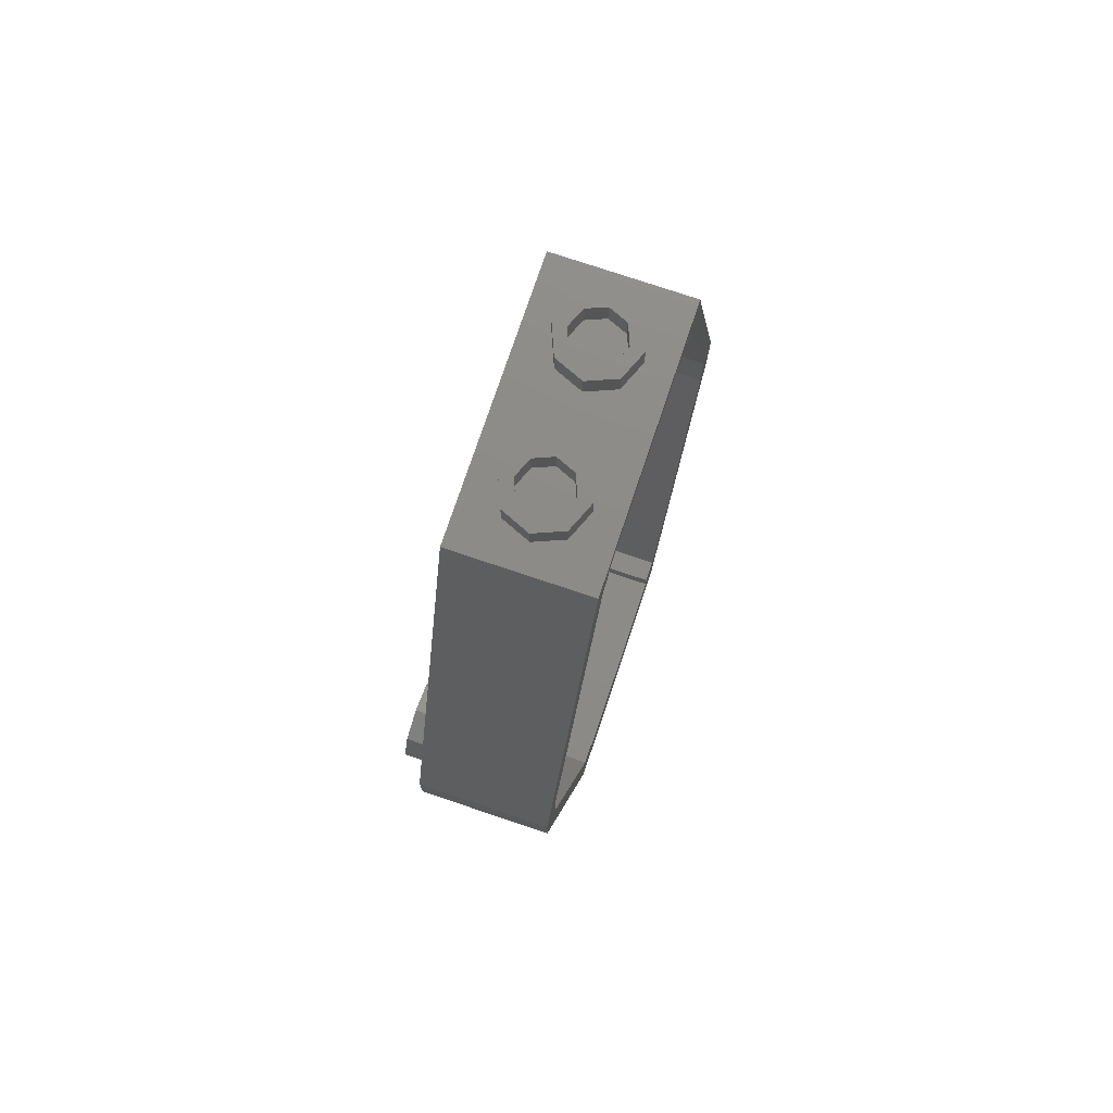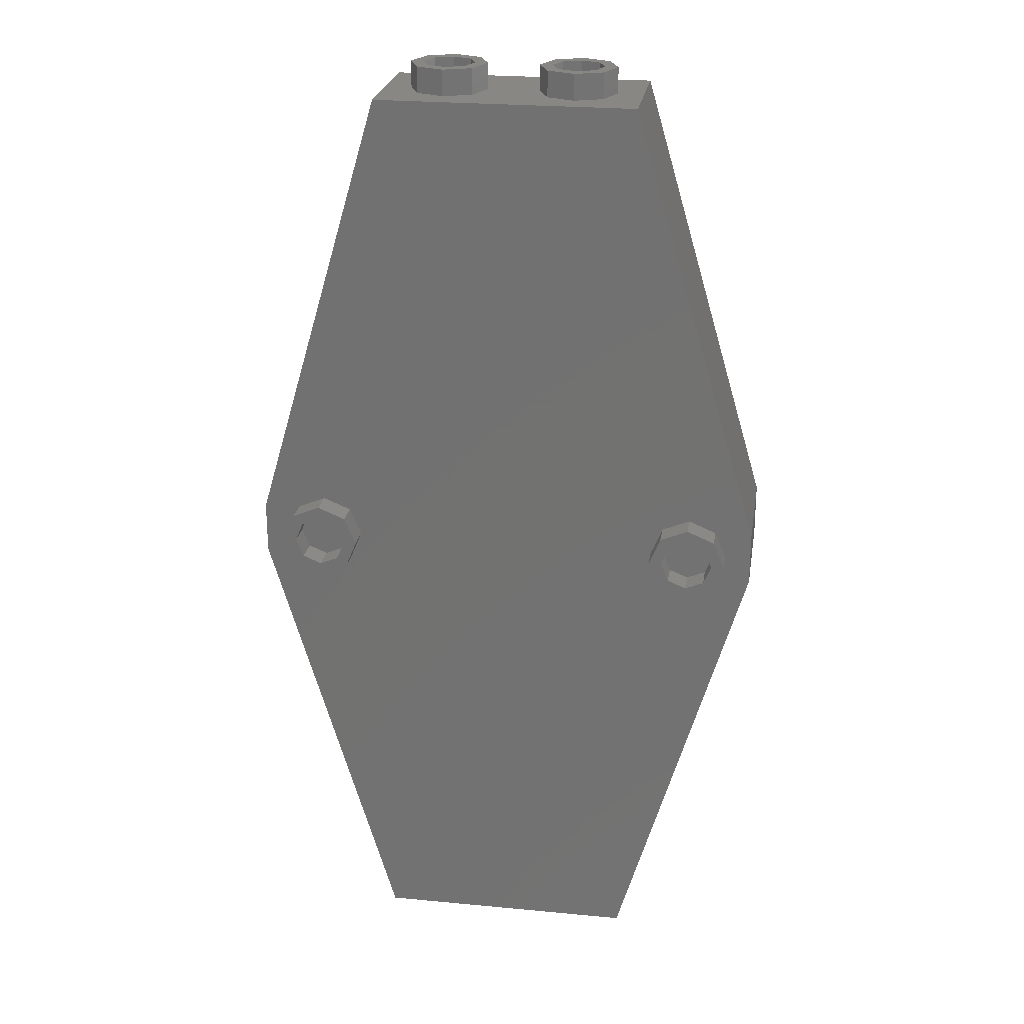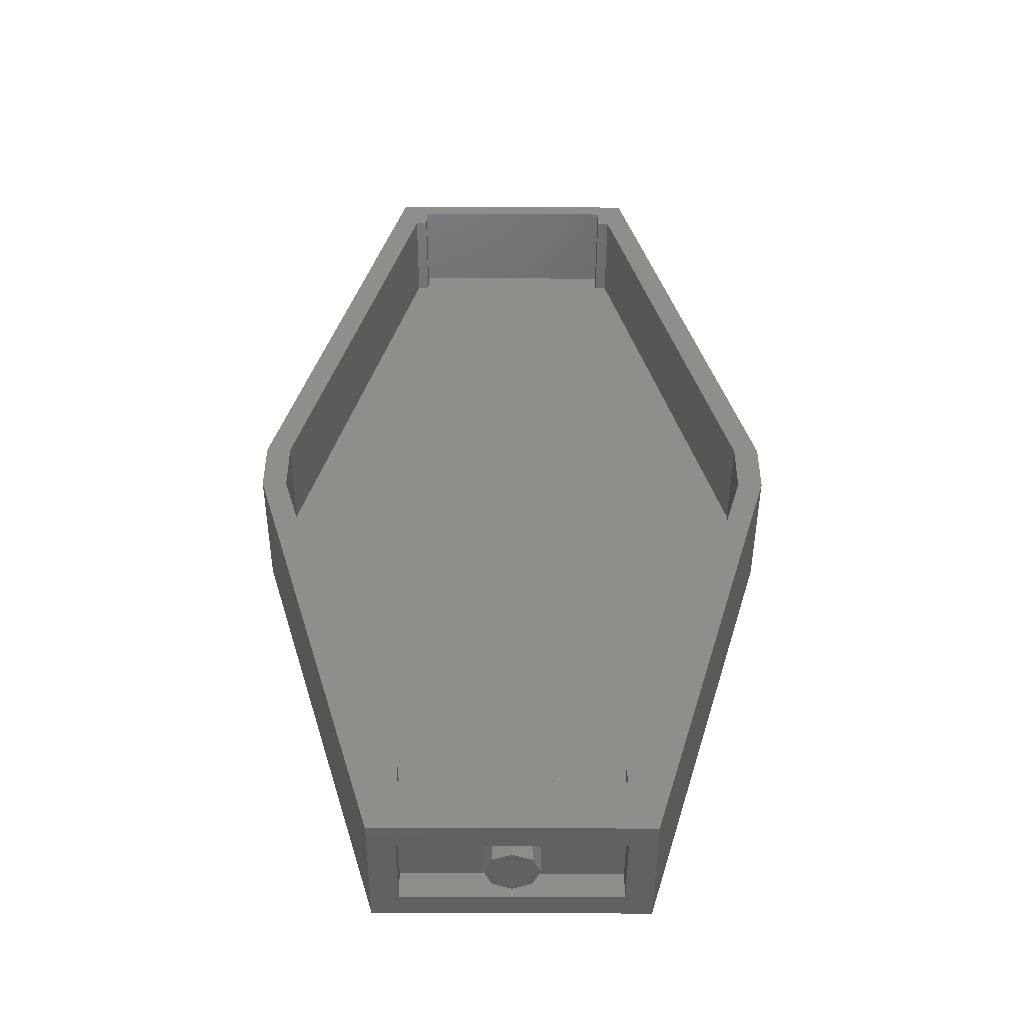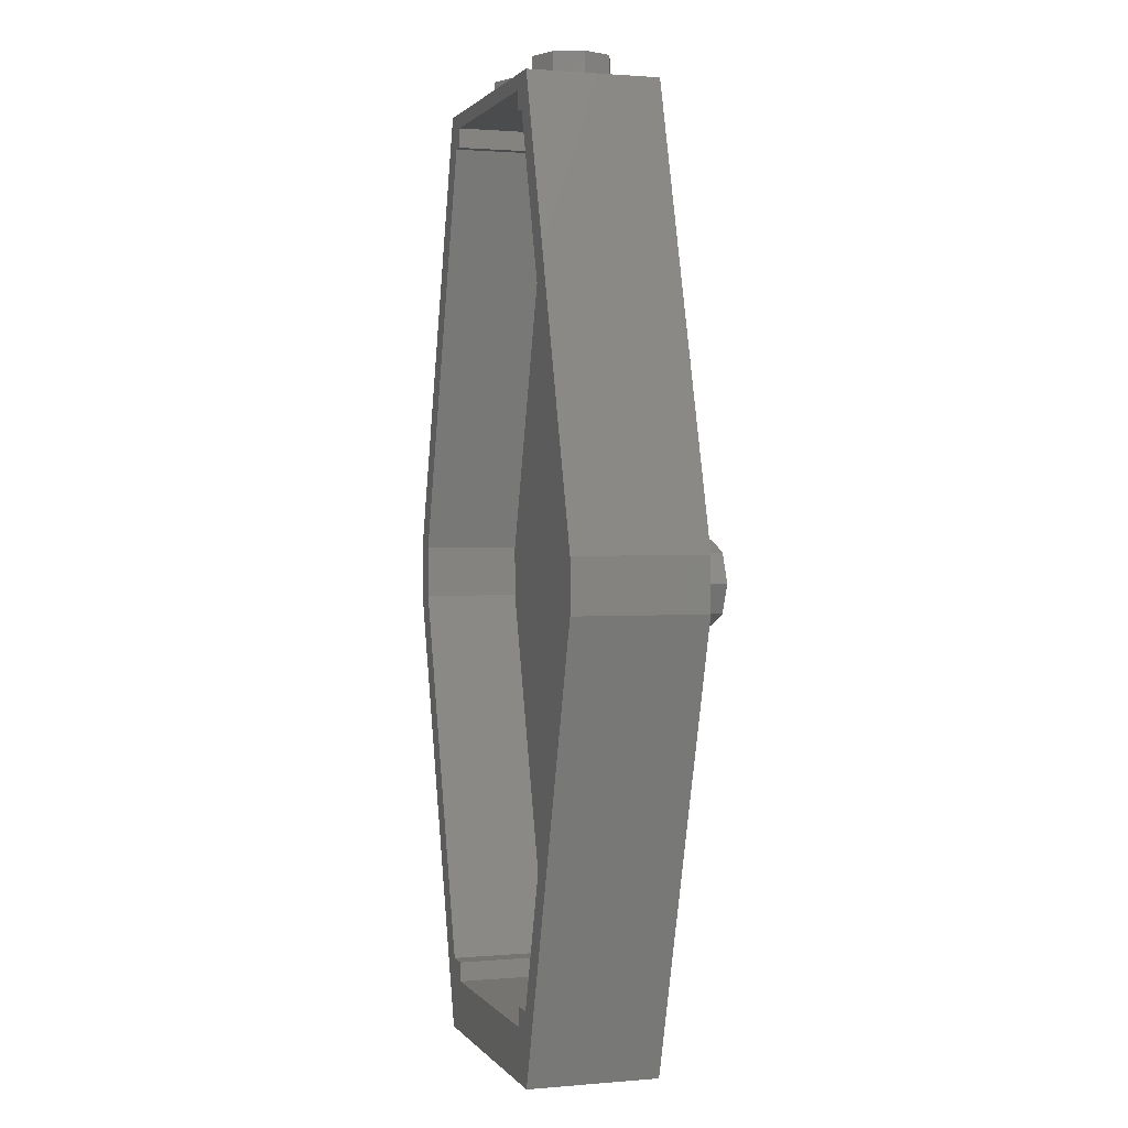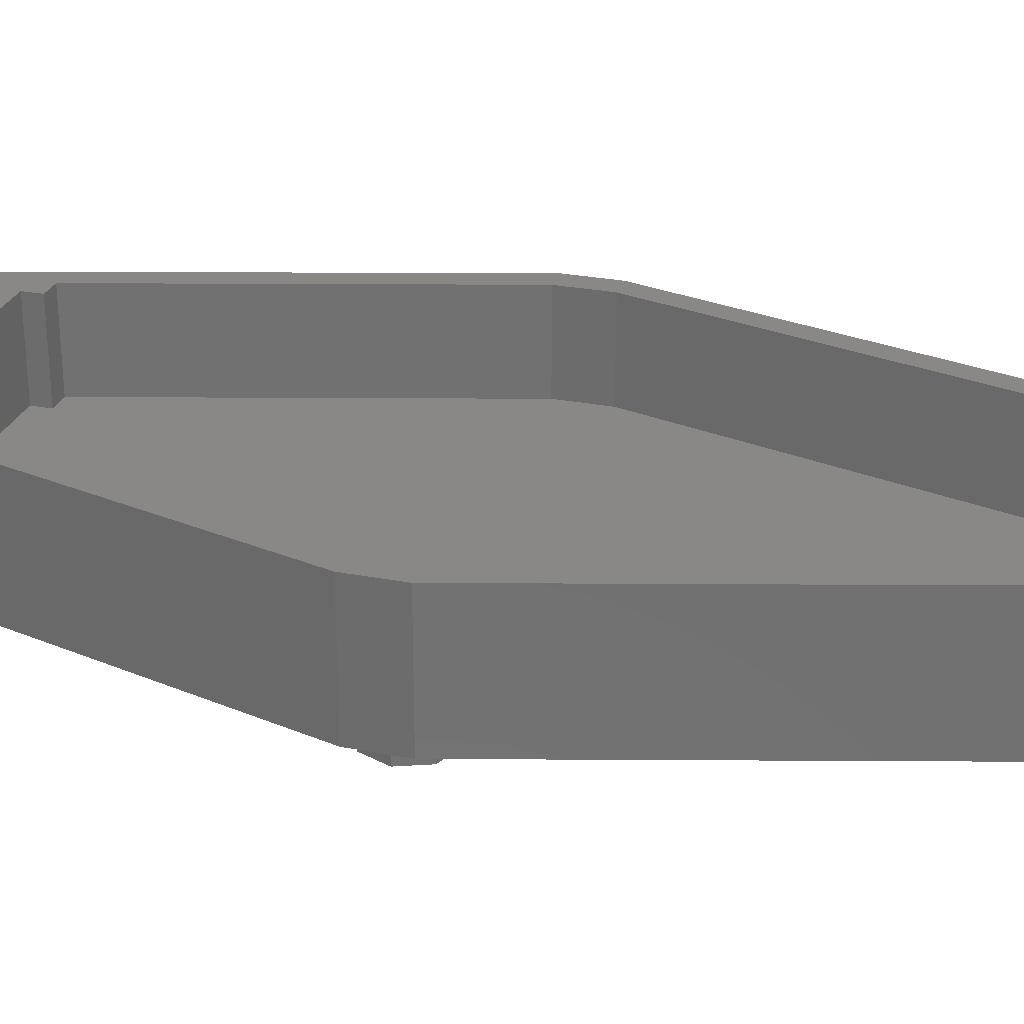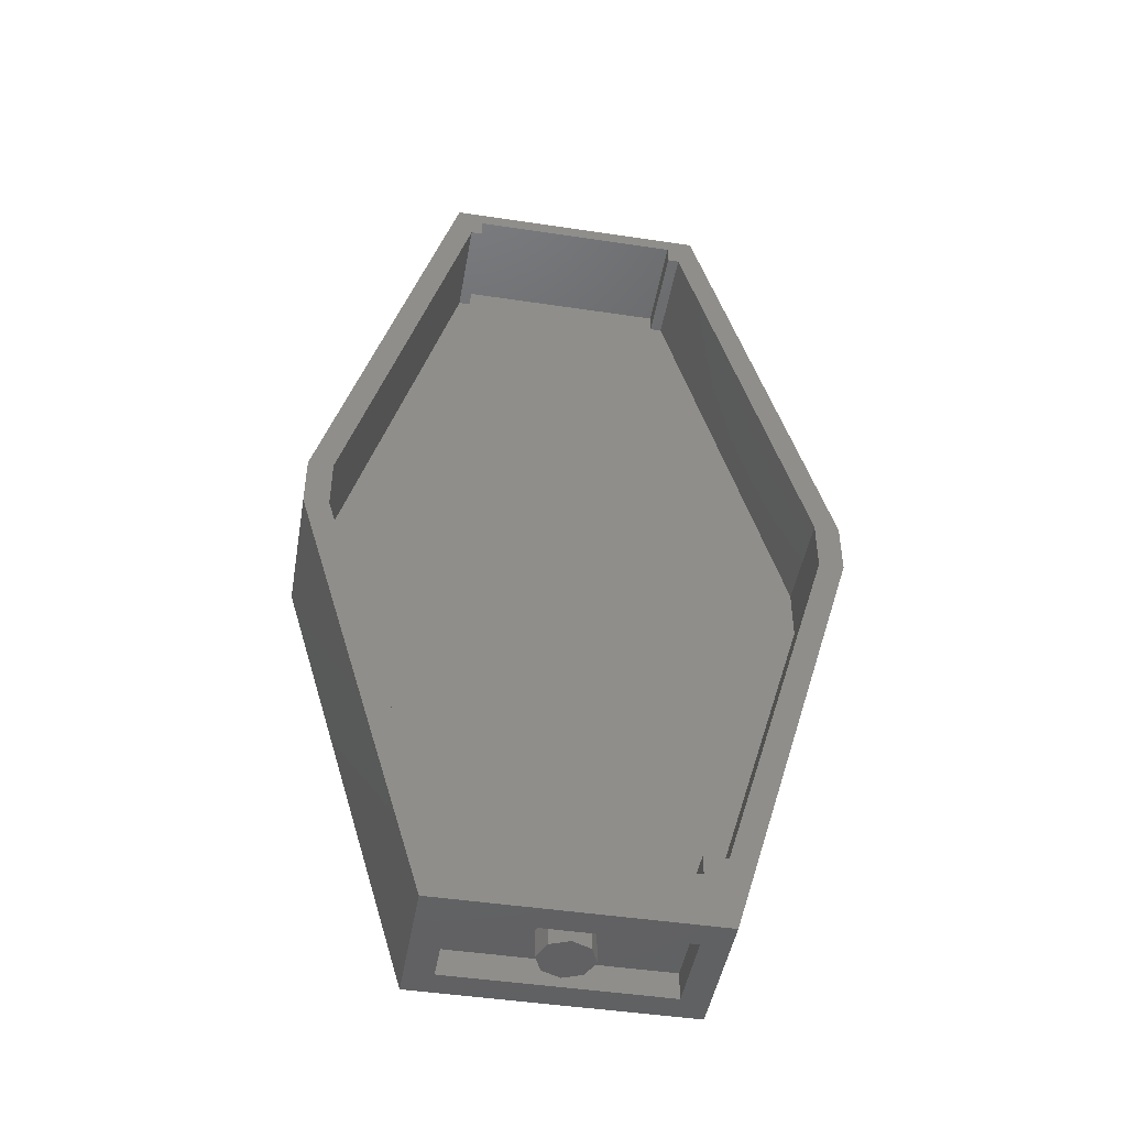
<metadata>
{"format":"stl","ext":"stl","renderer":"f3d","projection":"perspective","resolution":1024,"background":"white","views":[{"elev":75.9,"azim":108.6,"up":"+Z"},{"elev":24.3,"azim":8.9,"up":"+Z"},{"elev":-45.9,"azim":179.8,"up":"+Z"},{"elev":1.3,"azim":-107.8,"up":"+Z"},{"elev":26.9,"azim":-73.1,"up":"+Y"},{"elev":-45.9,"azim":170.2,"up":"+Z"}]}
</metadata>
<code>
# stl→obj: 201 verts, 324 faces
v 0.64 0.2 2.67
v 0.71 0.2 2.67
v 1.45 0.2 0.16
v -0.71 0.2 2.67
v -0.64 0.2 2.67
v -1.45 0.2 0.16
v -0.64 0.2 -2.44
v -0.7794 0.2 -2.44
v -1.45 0.2 -0.16
v 0.7794 0.2 -2.44
v 0.64 0.2 -2.44
v 1.45 0.2 -0.16
v 0 0.24 -2.88
v -0.1131 0.2869 -2.88
v 0 0.4 -2.88
v -0.16 0.4 -2.88
v -0.1131 0.5131 -2.88
v -0 0.56 -2.88
v 0.1131 0.5131 -2.88
v 0.16 0.4 -2.88
v 0.1131 0.2869 -2.88
v -0.8 0 -2.88
v -0.64 0.16 -2.88
v 0.64 0.16 -2.88
v 0.8 0 -2.88
v 0.64 0.64 -2.88
v -0.64 0.64 -2.88
v -0.8 0.8 -2.88
v 0.8 0.8 -2.88
v -0.64 0.8 -2.56
v 0.64 0.8 -2.56
v 0.64 0.8 -2.44
v 0.7794 0.8 -2.44
v 1.6 0.8 -0.16
v 1.45 0.8 -0.16
v 1.45 0.8 0.16
v 1.6 0.8 0.16
v 0.71 0.8 2.67
v 0.8 0.8 2.88
v 0.64 0.8 2.67
v 0.64 0.8 2.79
v -0.64 0.8 2.79
v -0.8 0.8 2.88
v -0.64 0.8 2.67
v -0.71 0.8 2.67
v -1.6 0.8 0.16
v -1.45 0.8 0.16
v -1.45 0.8 -0.16
v -1.6 0.8 -0.16
v -0.7794 0.8 -2.44
v -0.64 0.8 -2.44
v -1.2 0 -0.16
v -1.2 -0.16 -0.16
v -1.087 -0.16 -0.1131
v -1.087 0 -0.1131
v -1.04 -0.16 0
v -1.04 0 0
v -1.087 -0.16 0.1131
v -1.087 0 0.1131
v -1.2 -0.16 0.16
v -1.2 0 0.16
v -1.313 -0.16 0.1131
v -1.313 0 0.1131
v -1.36 -0.16 -0
v -1.36 0 -0
v -1.313 -0.16 -0.1131
v -1.313 0 -0.1131
v -1.2 -0.16 -0.24
v -1.2 0 -0.24
v -1.03 0 -0.1697
v -1.03 -0.16 -0.1697
v -0.96 0 0
v -0.96 -0.16 0
v -1.03 0 0.1697
v -1.03 -0.16 0.1697
v -1.2 0 0.24
v -1.2 -0.16 0.24
v -1.37 0 0.1697
v -1.37 -0.16 0.1697
v -1.44 0 -0
v -1.44 -0.16 -0
v -1.37 0 -0.1697
v -1.37 -0.16 -0.1697
v 1.2 0 -0.16
v 1.2 -0.16 -0.16
v 1.313 -0.16 -0.1131
v 1.313 0 -0.1131
v 1.36 -0.16 0
v 1.36 0 0
v 1.313 -0.16 0.1131
v 1.313 0 0.1131
v 1.2 -0.16 0.16
v 1.2 0 0.16
v 1.087 -0.16 0.1131
v 1.087 0 0.1131
v 1.04 -0.16 -0
v 1.04 0 -0
v 1.087 -0.16 -0.1131
v 1.087 0 -0.1131
v 1.2 -0.16 -0.24
v 1.2 0 -0.24
v 1.37 0 -0.1697
v 1.37 -0.16 -0.1697
v 1.44 0 0
v 1.44 -0.16 0
v 1.37 0 0.1697
v 1.37 -0.16 0.1697
v 1.2 0 0.24
v 1.2 -0.16 0.24
v 1.03 0 0.1697
v 1.03 -0.16 0.1697
v 0.96 0 -0
v 0.96 -0.16 -0
v 1.03 0 -0.1697
v 1.03 -0.16 -0.1697
v 0 0.24 -2.72
v -0.1131 0.2869 -2.72
v -0.16 0.4 -2.72
v -0.1131 0.5131 -2.72
v -0 0.56 -2.72
v 0.1131 0.5131 -2.72
v 0.16 0.4 -2.72
v 0.1131 0.2869 -2.72
v 0.64 0.64 -2.72
v 0.64 0.16 -2.72
v -0.64 0.16 -2.72
v -0.64 0.64 -2.72
v 1.6 0 -0.16
v 1.6 0 0.16
v 0.8 0 2.88
v -1.6 0 0.16
v -0.8 0 2.88
v -1.6 0 -0.16
v 0.4 0.24 2.88
v 0.4 0.24 3.04
v 0.5131 0.2869 3.04
v 0.5131 0.2869 2.88
v 0.56 0.4 3.04
v 0.56 0.4 2.88
v 0.5131 0.5131 3.04
v 0.5131 0.5131 2.88
v 0.4 0.56 3.04
v 0.4 0.56 2.88
v 0.2869 0.5131 3.04
v 0.2869 0.5131 2.88
v 0.24 0.4 3.04
v 0.24 0.4 2.88
v 0.2869 0.2869 3.04
v 0.2869 0.2869 2.88
v 0.4 0.16 3.04
v 0.4 0.16 2.88
v 0.5697 0.2303 2.88
v 0.5697 0.2303 3.04
v 0.64 0.4 2.88
v 0.64 0.4 3.04
v 0.5697 0.5697 2.88
v 0.5697 0.5697 3.04
v 0.4 0.64 2.88
v 0.4 0.64 3.04
v 0.2303 0.5697 2.88
v 0.2303 0.5697 3.04
v 0.16 0.4 2.88
v 0.16 0.4 3.04
v 0.2303 0.2303 2.88
v 0.2303 0.2303 3.04
v -0.4 0.24 2.88
v -0.4 0.24 3.04
v -0.2869 0.2869 3.04
v -0.2869 0.2869 2.88
v -0.24 0.4 3.04
v -0.24 0.4 2.88
v -0.2869 0.5131 3.04
v -0.2869 0.5131 2.88
v -0.4 0.56 3.04
v -0.4 0.56 2.88
v -0.5131 0.5131 3.04
v -0.5131 0.5131 2.88
v -0.56 0.4 3.04
v -0.56 0.4 2.88
v -0.5131 0.2869 3.04
v -0.5131 0.2869 2.88
v -0.4 0.16 3.04
v -0.4 0.16 2.88
v -0.2303 0.2303 2.88
v -0.2303 0.2303 3.04
v -0.16 0.4 2.88
v -0.16 0.4 3.04
v -0.2303 0.5697 2.88
v -0.2303 0.5697 3.04
v -0.4 0.64 2.88
v -0.4 0.64 3.04
v -0.5697 0.5697 2.88
v -0.5697 0.5697 3.04
v -0.64 0.4 2.88
v -0.64 0.4 3.04
v -0.5697 0.2303 2.88
v -0.5697 0.2303 3.04
v 0.64 0.2 -2.56
v -0.64 0.2 -2.56
v -0.64 0.2 2.79
v 0.64 0.2 2.79
f 1 2 3
f 4 5 6
f 7 8 9
f 10 11 12
f 13 14 15
f 14 16 15
f 16 17 15
f 17 18 15
f 18 19 15
f 19 20 15
f 20 21 15
f 21 13 15
f 22 23 24
f 22 24 25
f 26 27 28
f 26 28 29
f 23 22 28
f 23 28 27
f 25 24 26
f 25 26 29
f 11 7 9
f 11 9 12
f 3 6 5
f 3 5 1
f 29 28 30
f 29 30 31
f 29 31 32
f 29 32 33
f 34 35 36
f 34 36 37
f 33 35 34
f 33 34 29
f 37 36 38
f 37 38 39
f 38 40 41
f 38 41 39
f 39 41 42
f 39 42 43
f 42 44 45
f 42 45 43
f 46 43 45
f 46 45 47
f 48 49 46
f 48 46 47
f 49 48 50
f 49 50 28
f 30 28 50
f 30 50 51
f 52 53 54
f 52 54 55
f 55 54 56
f 55 56 57
f 57 56 58
f 57 58 59
f 59 58 60
f 59 60 61
f 61 60 62
f 61 62 63
f 63 62 64
f 63 64 65
f 65 64 66
f 65 66 67
f 67 66 53
f 67 53 52
f 68 69 70
f 68 70 71
f 71 70 72
f 71 72 73
f 73 72 74
f 73 74 75
f 75 74 76
f 75 76 77
f 77 76 78
f 77 78 79
f 79 78 80
f 79 80 81
f 81 80 82
f 81 82 83
f 83 82 69
f 83 69 68
f 53 68 71
f 53 71 54
f 54 71 73
f 54 73 56
f 56 73 75
f 56 75 58
f 58 75 77
f 58 77 60
f 60 77 79
f 60 79 62
f 62 79 81
f 62 81 64
f 64 81 83
f 64 83 66
f 66 83 68
f 66 68 53
f 84 85 86
f 84 86 87
f 87 86 88
f 87 88 89
f 89 88 90
f 89 90 91
f 91 90 92
f 91 92 93
f 93 92 94
f 93 94 95
f 95 94 96
f 95 96 97
f 97 96 98
f 97 98 99
f 99 98 85
f 99 85 84
f 100 101 102
f 100 102 103
f 103 102 104
f 103 104 105
f 105 104 106
f 105 106 107
f 107 106 108
f 107 108 109
f 109 108 110
f 109 110 111
f 111 110 112
f 111 112 113
f 113 112 114
f 113 114 115
f 115 114 101
f 115 101 100
f 85 100 103
f 85 103 86
f 86 103 105
f 86 105 88
f 88 105 107
f 88 107 90
f 90 107 109
f 90 109 92
f 92 109 111
f 92 111 94
f 94 111 113
f 94 113 96
f 96 113 115
f 96 115 98
f 98 115 100
f 98 100 85
f 13 116 117
f 13 117 14
f 14 117 118
f 14 118 16
f 16 118 119
f 16 119 17
f 17 119 120
f 17 120 18
f 18 120 121
f 18 121 19
f 19 121 122
f 19 122 20
f 20 122 123
f 20 123 21
f 21 123 116
f 21 116 13
f 124 125 126
f 124 126 127
f 124 26 24
f 124 24 125
f 127 27 26
f 127 26 124
f 126 23 27
f 126 27 127
f 125 24 23
f 125 23 126
f 29 34 128
f 29 128 25
f 128 34 37
f 128 37 129
f 129 37 39
f 129 39 130
f 43 46 131
f 43 131 132
f 131 46 49
f 131 49 133
f 22 133 49
f 22 49 28
f 130 39 43
f 130 43 132
f 134 135 136
f 134 136 137
f 137 136 138
f 137 138 139
f 139 138 140
f 139 140 141
f 141 140 142
f 141 142 143
f 143 142 144
f 143 144 145
f 145 144 146
f 145 146 147
f 147 146 148
f 147 148 149
f 149 148 135
f 149 135 134
f 150 151 152
f 150 152 153
f 153 152 154
f 153 154 155
f 155 154 156
f 155 156 157
f 157 156 158
f 157 158 159
f 159 158 160
f 159 160 161
f 161 160 162
f 161 162 163
f 163 162 164
f 163 164 165
f 165 164 151
f 165 151 150
f 135 150 153
f 135 153 136
f 136 153 155
f 136 155 138
f 138 155 157
f 138 157 140
f 140 157 159
f 140 159 142
f 142 159 161
f 142 161 144
f 144 161 163
f 144 163 146
f 146 163 165
f 146 165 148
f 148 165 150
f 148 150 135
f 166 167 168
f 166 168 169
f 169 168 170
f 169 170 171
f 171 170 172
f 171 172 173
f 173 172 174
f 173 174 175
f 175 174 176
f 175 176 177
f 177 176 178
f 177 178 179
f 179 178 180
f 179 180 181
f 181 180 167
f 181 167 166
f 182 183 184
f 182 184 185
f 185 184 186
f 185 186 187
f 187 186 188
f 187 188 189
f 189 188 190
f 189 190 191
f 191 190 192
f 191 192 193
f 193 192 194
f 193 194 195
f 195 194 196
f 195 196 197
f 197 196 183
f 197 183 182
f 167 182 185
f 167 185 168
f 168 185 187
f 168 187 170
f 170 187 189
f 170 189 172
f 172 189 191
f 172 191 174
f 174 191 193
f 174 193 176
f 176 193 195
f 176 195 178
f 178 195 197
f 178 197 180
f 180 197 182
f 180 182 167
f 198 31 30
f 198 30 199
f 199 30 51
f 199 51 7
f 31 198 11
f 31 11 32
f 198 199 7
f 198 7 11
f 35 33 10
f 35 10 12
f 32 11 10
f 32 10 33
f 1 5 200
f 1 200 201
f 40 1 201
f 40 201 41
f 5 44 42
f 5 42 200
f 200 42 41
f 200 41 201
f 38 2 1
f 38 1 40
f 3 2 38
f 3 38 36
f 50 8 7
f 50 7 51
f 9 8 50
f 9 50 48
f 47 45 4
f 47 4 6
f 44 5 4
f 44 4 45
f 48 47 6
f 48 6 9
f 36 35 12
f 36 12 3
f 12 9 6
f 12 6 3
f 129 130 132
f 129 132 131
f 131 133 128
f 131 128 129
f 133 22 25
f 133 25 128

</code>
